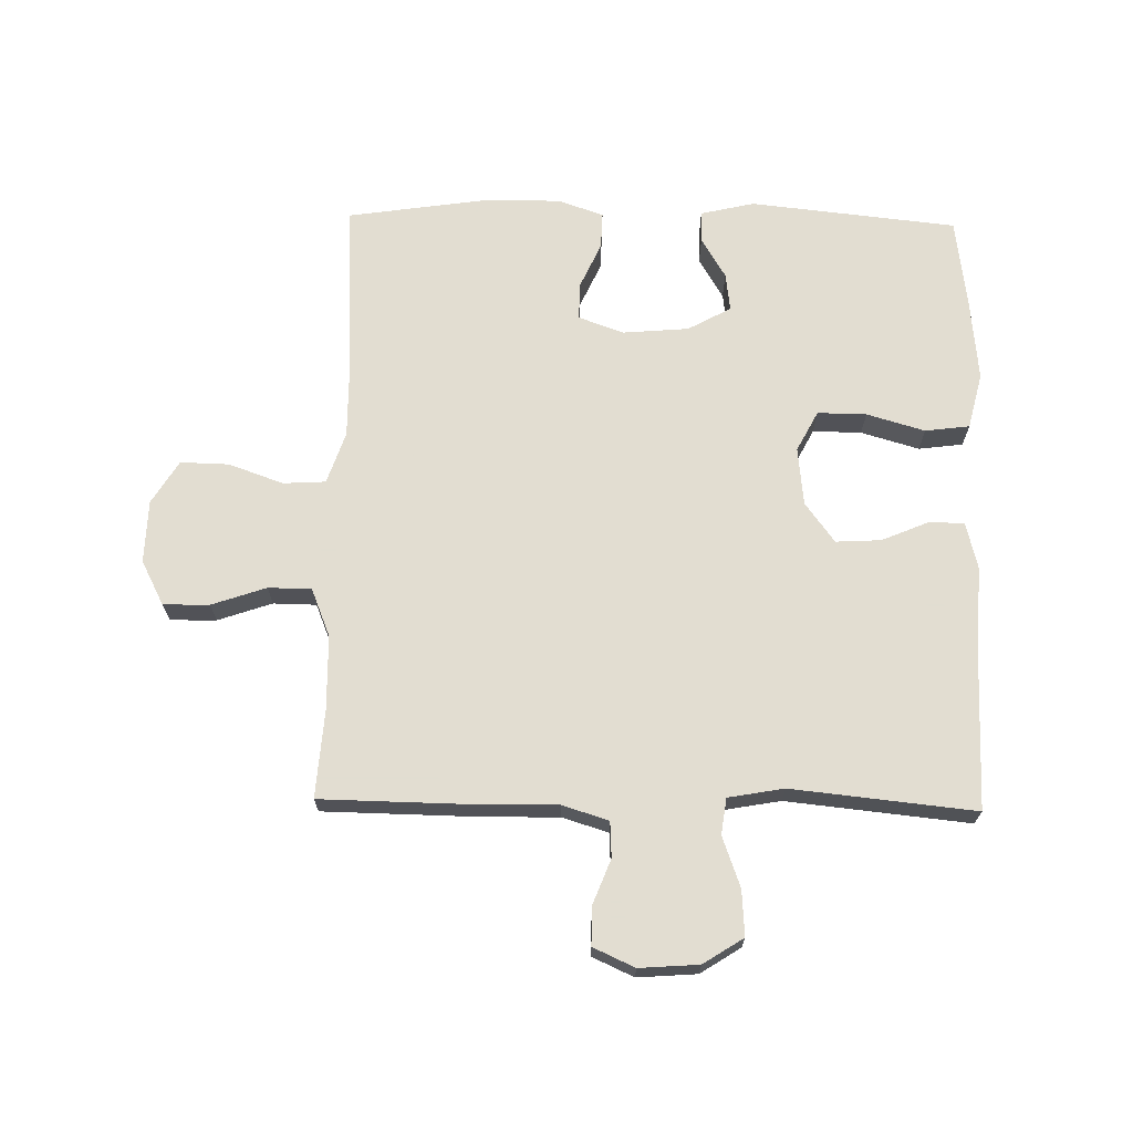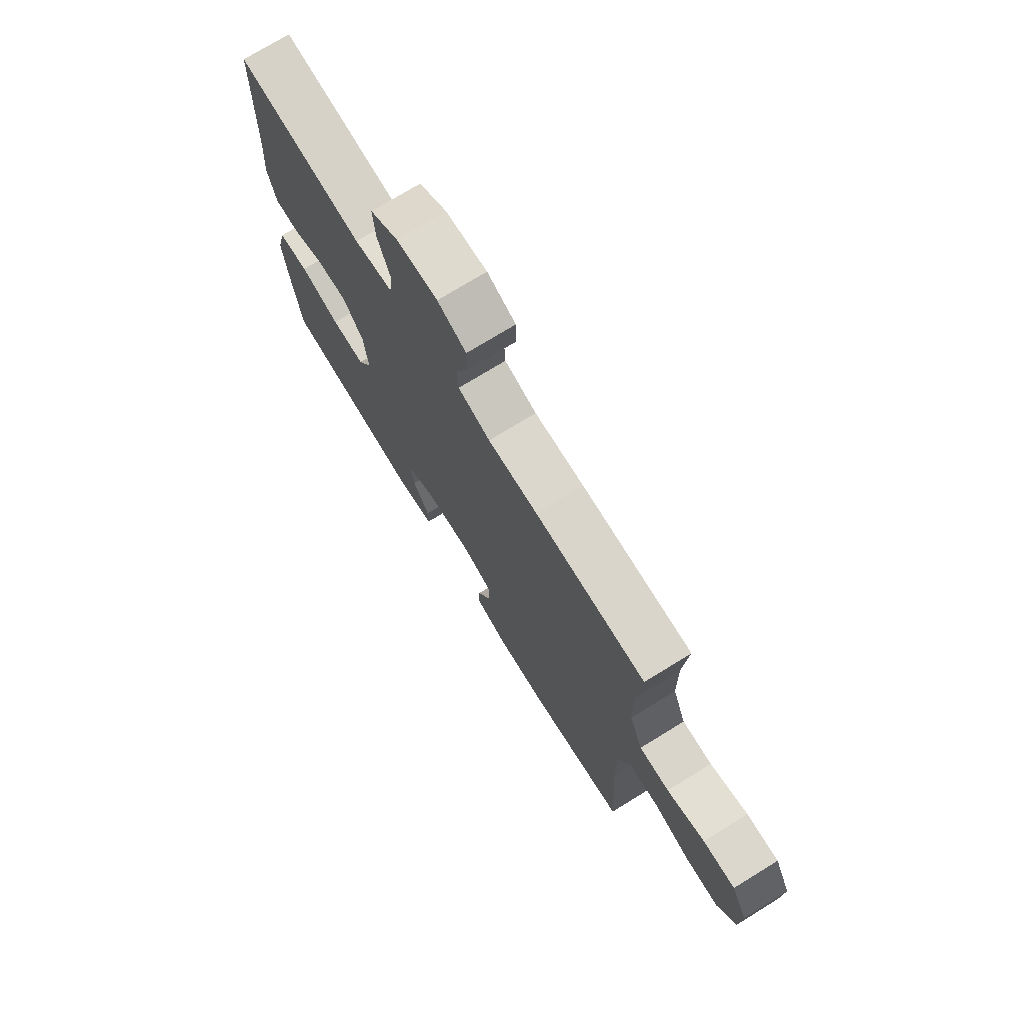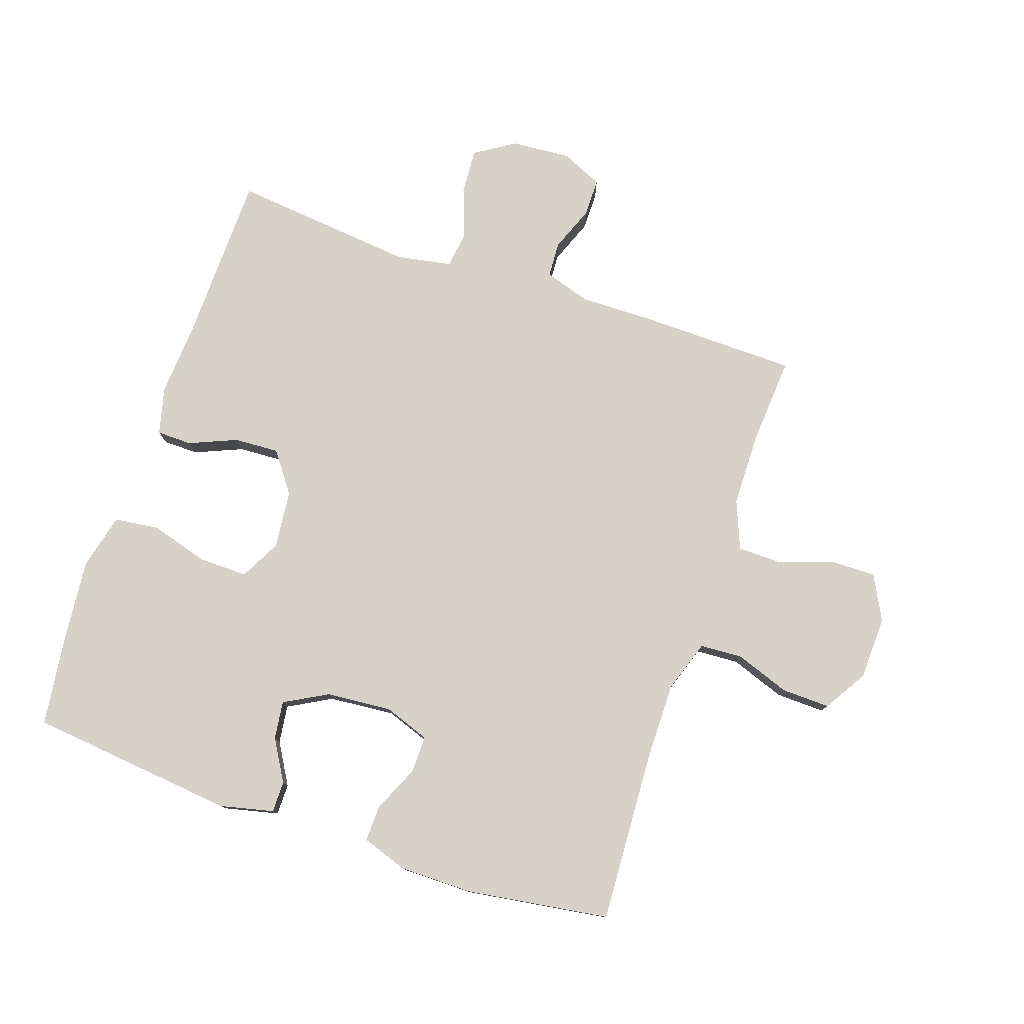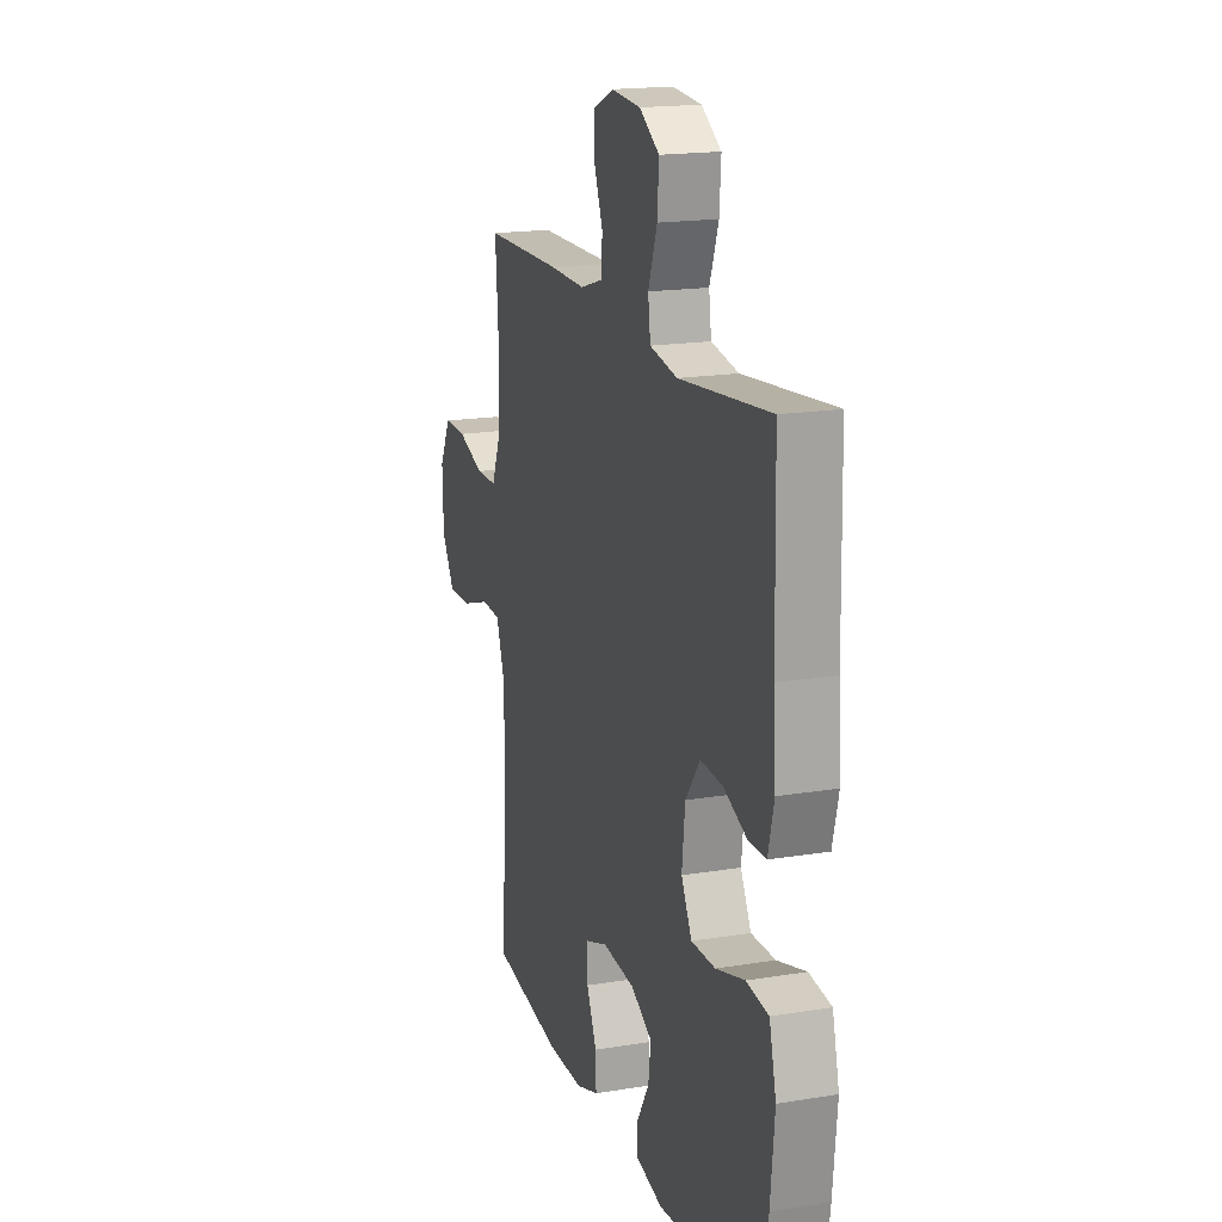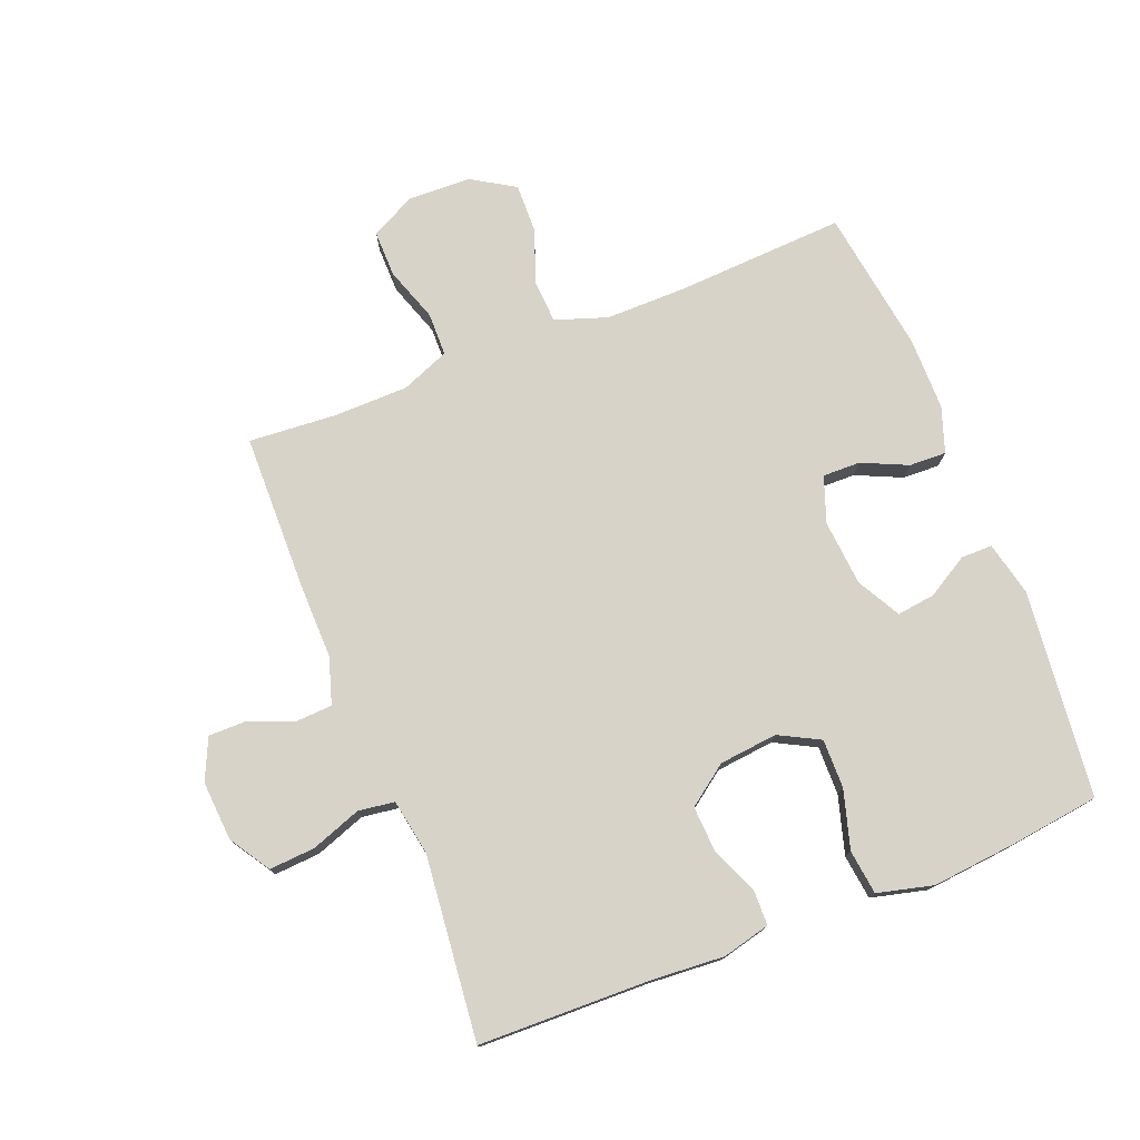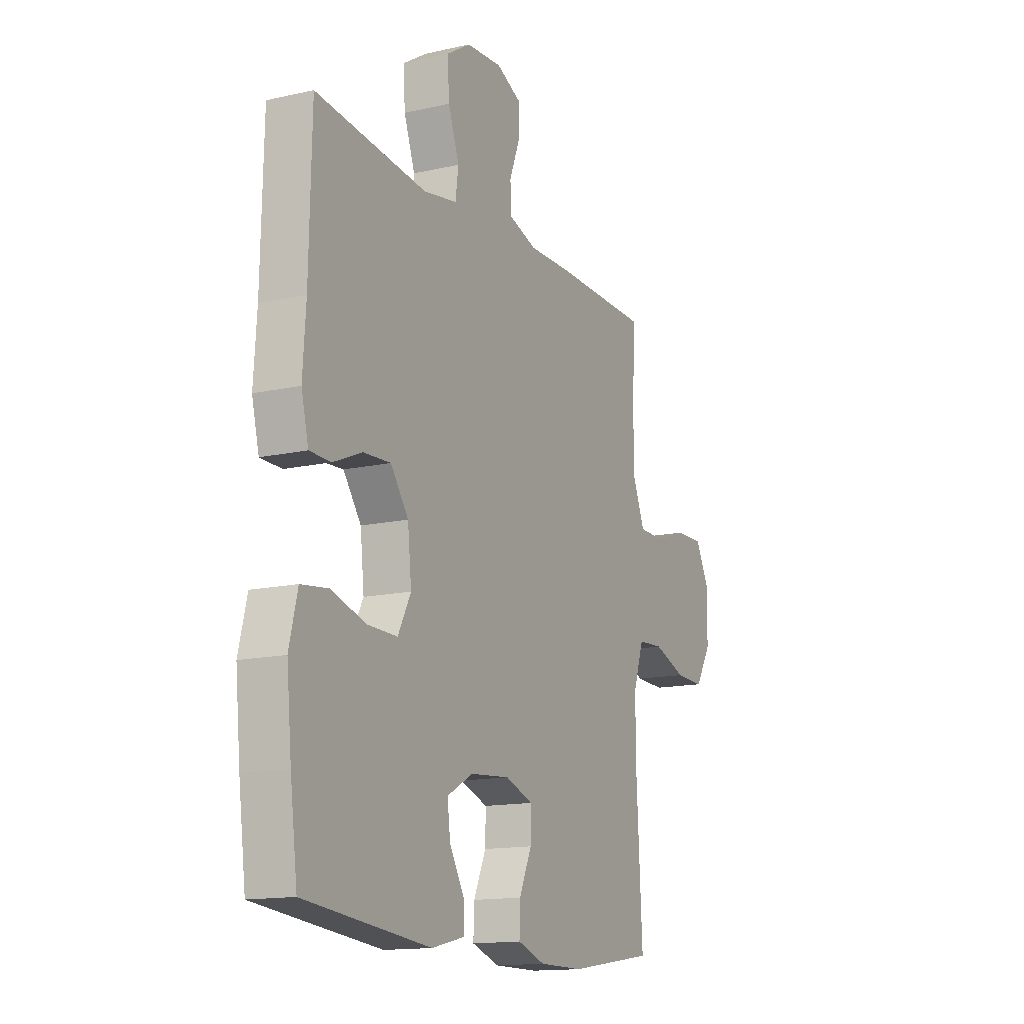
<metadata>
{"format":"obj","ext":"obj","renderer":"f3d","projection":"perspective","resolution":1024,"background":"white","views":[{"elev":68.6,"azim":1.1,"up":"+Y"},{"elev":73.9,"azim":-121.6,"up":"+Z"},{"elev":78.5,"azim":-161.2,"up":"+Y"},{"elev":17.8,"azim":72.1,"up":"+Z"},{"elev":76.2,"azim":68.5,"up":"+Y"},{"elev":-14.4,"azim":116.3,"up":"+Z"}]}
</metadata>
<code>
v -0.5 0.07 0.5
v -0.245 0.07 0.504
v -0.13 0.07 0.502
v -0.056 0.07 0.525
v -0.053 0.07 0.582
v -0.081 0.07 0.654
v -0.081 0.07 0.715
v -0.015 0.07 0.745
v 0.08 0.07 0.738
v 0.144 0.07 0.697
v 0.139 0.07 0.624
v 0.11 0.07 0.544
v 0.118 0.07 0.486
v 0.207 0.07 0.47
v 0.5 0.07 0.5
v 0.506 0.07 0.228
v 0.514 0.07 0.11
v 0.495 0.07 0.034
v 0.439 0.07 0.033
v 0.363 0.07 0.065
v 0.291 0.07 0.069
v 0.244 0.07 0.005
v 0.234 0.07 -0.088
v 0.268 0.07 -0.153
v 0.346 0.07 -0.152
v 0.439 0.07 -0.125
v 0.51 0.07 -0.134
v 0.532 0.07 -0.223
v 0.519 0.07 -0.355
v 0.5 0.07 -0.5
v 0.169 0.07 -0.535
v 0.083 0.07 -0.515
v 0.083 0.07 -0.465
v 0.122 0.07 -0.399
v 0.13 0.07 -0.338
v 0.061 0.07 -0.3
v -0.044 0.07 -0.291
v -0.117 0.07 -0.317
v -0.116 0.07 -0.377
v -0.083 0.07 -0.45
v -0.081 0.07 -0.509
v -0.154 0.07 -0.534
v -0.271 0.07 -0.534
v -0.5 0.07 -0.5
v -0.485 0.07 -0.228
v -0.484 0.07 -0.101
v -0.512 0.07 -0.018
v -0.58 0.07 -0.014
v -0.667 0.07 -0.045
v -0.745 0.07 -0.047
v -0.787 0.07 0.022
v -0.79 0.07 0.123
v -0.753 0.07 0.194
v -0.679 0.07 0.193
v -0.592 0.07 0.163
v -0.523 0.07 0.164
v -0.492 0.07 0.241
v -0.49 0.07 0.36
v -0.5 0 0.5
v -0.245 0 0.504
v -0.13 0 0.502
v -0.056 0 0.525
v -0.053 0 0.582
v -0.081 0 0.654
v -0.081 0 0.715
v -0.015 0 0.745
v 0.08 0 0.738
v 0.144 0 0.697
v 0.139 0 0.624
v 0.11 0 0.544
v 0.118 0 0.486
v 0.207 0 0.47
v 0.5 0 0.5
v 0.506 0 0.228
v 0.514 0 0.11
v 0.495 0 0.034
v 0.439 0 0.033
v 0.363 0 0.065
v 0.291 0 0.069
v 0.244 0 0.005
v 0.234 0 -0.088
v 0.268 0 -0.153
v 0.346 0 -0.152
v 0.439 0 -0.125
v 0.51 0 -0.134
v 0.532 0 -0.223
v 0.519 0 -0.355
v 0.5 0 -0.5
v 0.169 0 -0.535
v 0.083 0 -0.515
v 0.083 0 -0.465
v 0.122 0 -0.399
v 0.13 0 -0.338
v 0.061 0 -0.3
v -0.044 0 -0.291
v -0.117 0 -0.317
v -0.116 0 -0.377
v -0.083 0 -0.45
v -0.081 0 -0.509
v -0.154 0 -0.534
v -0.271 0 -0.534
v -0.5 0 -0.5
v -0.485 0 -0.228
v -0.484 0 -0.101
v -0.512 0 -0.018
v -0.58 0 -0.014
v -0.667 0 -0.045
v -0.745 0 -0.047
v -0.787 0 0.022
v -0.79 0 0.123
v -0.753 0 0.194
v -0.679 0 0.193
v -0.592 0 0.163
v -0.523 0 0.164
v -0.492 0 0.241
v -0.49 0 0.36
f 52 53 54 55
f 52 55 56
f 51 52 56
f 48 49 50 51
f 47 48 51 56
f 46 47 56 57
f 42 43 44 45
f 42 45 46
f 39 40 41 42
f 38 39 42 46
f 37 38 46 57
f 31 32 33 34
f 31 34 35
f 30 31 35
f 29 30 35 36
f 25 26 27 28
f 24 25 28 29
f 17 18 19 20
f 16 17 20 21
f 14 15 16 21
f 13 14 21 22
f 9 10 11 12
f 9 12 13
f 8 9 13
f 5 6 7 8
f 4 5 8 13
f 3 4 13 22
f 58 1 2 3
f 36 37 57 58
f 24 29 36 58
f 23 24 58 3
f 3 22 23
f 113 112 111 110
f 114 113 110
f 114 110 109
f 109 108 107 106
f 114 109 106 105
f 115 114 105 104
f 103 102 101 100
f 104 103 100
f 100 99 98 97
f 104 100 97 96
f 115 104 96 95
f 92 91 90 89
f 93 92 89
f 93 89 88
f 94 93 88 87
f 86 85 84 83
f 87 86 83 82
f 78 77 76 75
f 79 78 75 74
f 79 74 73 72
f 80 79 72 71
f 70 69 68 67
f 71 70 67
f 71 67 66
f 66 65 64 63
f 71 66 63 62
f 80 71 62 61
f 61 60 59 116
f 116 115 95 94
f 116 94 87 82
f 61 116 82 81
f 81 80 61
f 1 59 60 2
f 2 60 61 3
f 3 61 62 4
f 4 62 63 5
f 5 63 64 6
f 6 64 65 7
f 7 65 66 8
f 8 66 67 9
f 9 67 68 10
f 10 68 69 11
f 11 69 70 12
f 12 70 71 13
f 13 71 72 14
f 14 72 73 15
f 15 73 74 16
f 16 74 75 17
f 17 75 76 18
f 18 76 77 19
f 19 77 78 20
f 20 78 79 21
f 21 79 80 22
f 22 80 81 23
f 23 81 82 24
f 24 82 83 25
f 25 83 84 26
f 26 84 85 27
f 27 85 86 28
f 28 86 87 29
f 29 87 88 30
f 30 88 89 31
f 31 89 90 32
f 32 90 91 33
f 33 91 92 34
f 34 92 93 35
f 35 93 94 36
f 36 94 95 37
f 37 95 96 38
f 38 96 97 39
f 39 97 98 40
f 40 98 99 41
f 41 99 100 42
f 42 100 101 43
f 43 101 102 44
f 44 102 103 45
f 45 103 104 46
f 46 104 105 47
f 47 105 106 48
f 48 106 107 49
f 49 107 108 50
f 50 108 109 51
f 51 109 110 52
f 52 110 111 53
f 53 111 112 54
f 54 112 113 55
f 55 113 114 56
f 56 114 115 57
f 57 115 116 58
f 58 116 59 1

</code>
